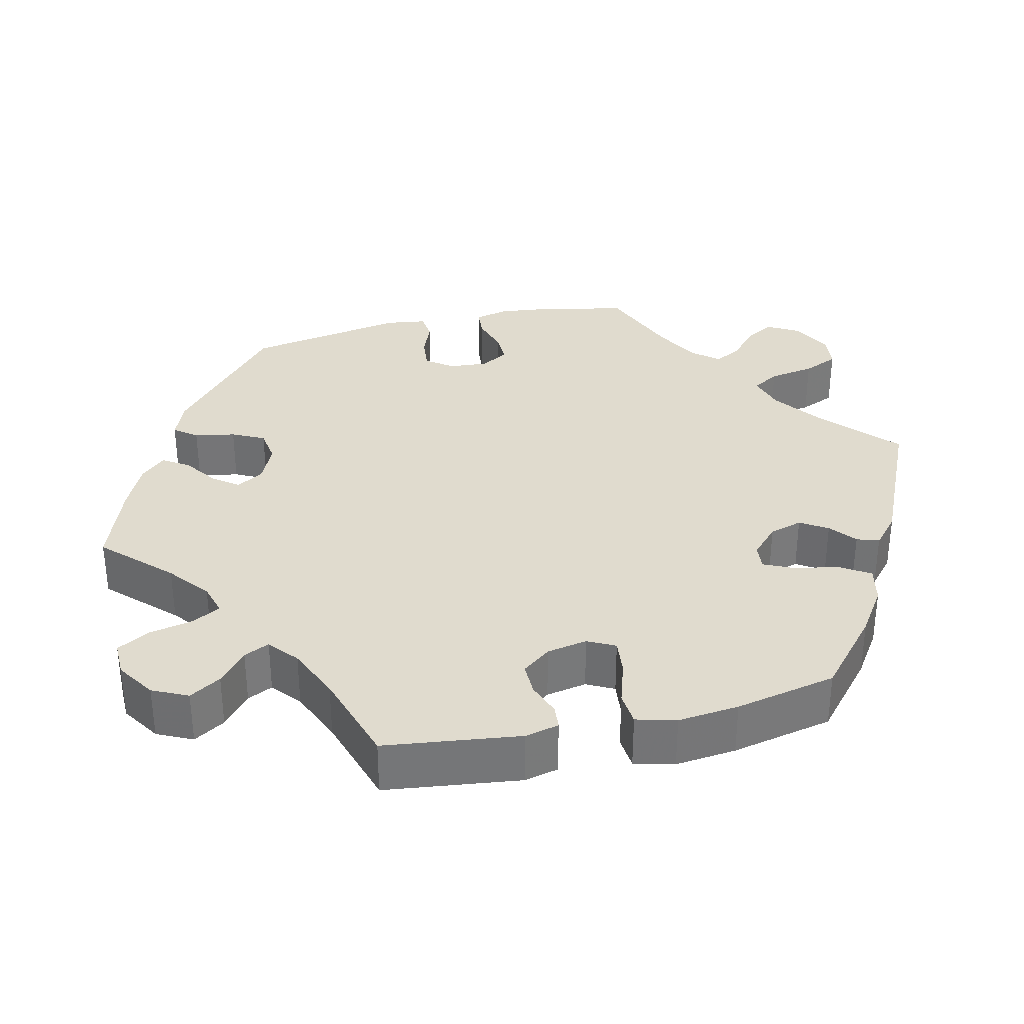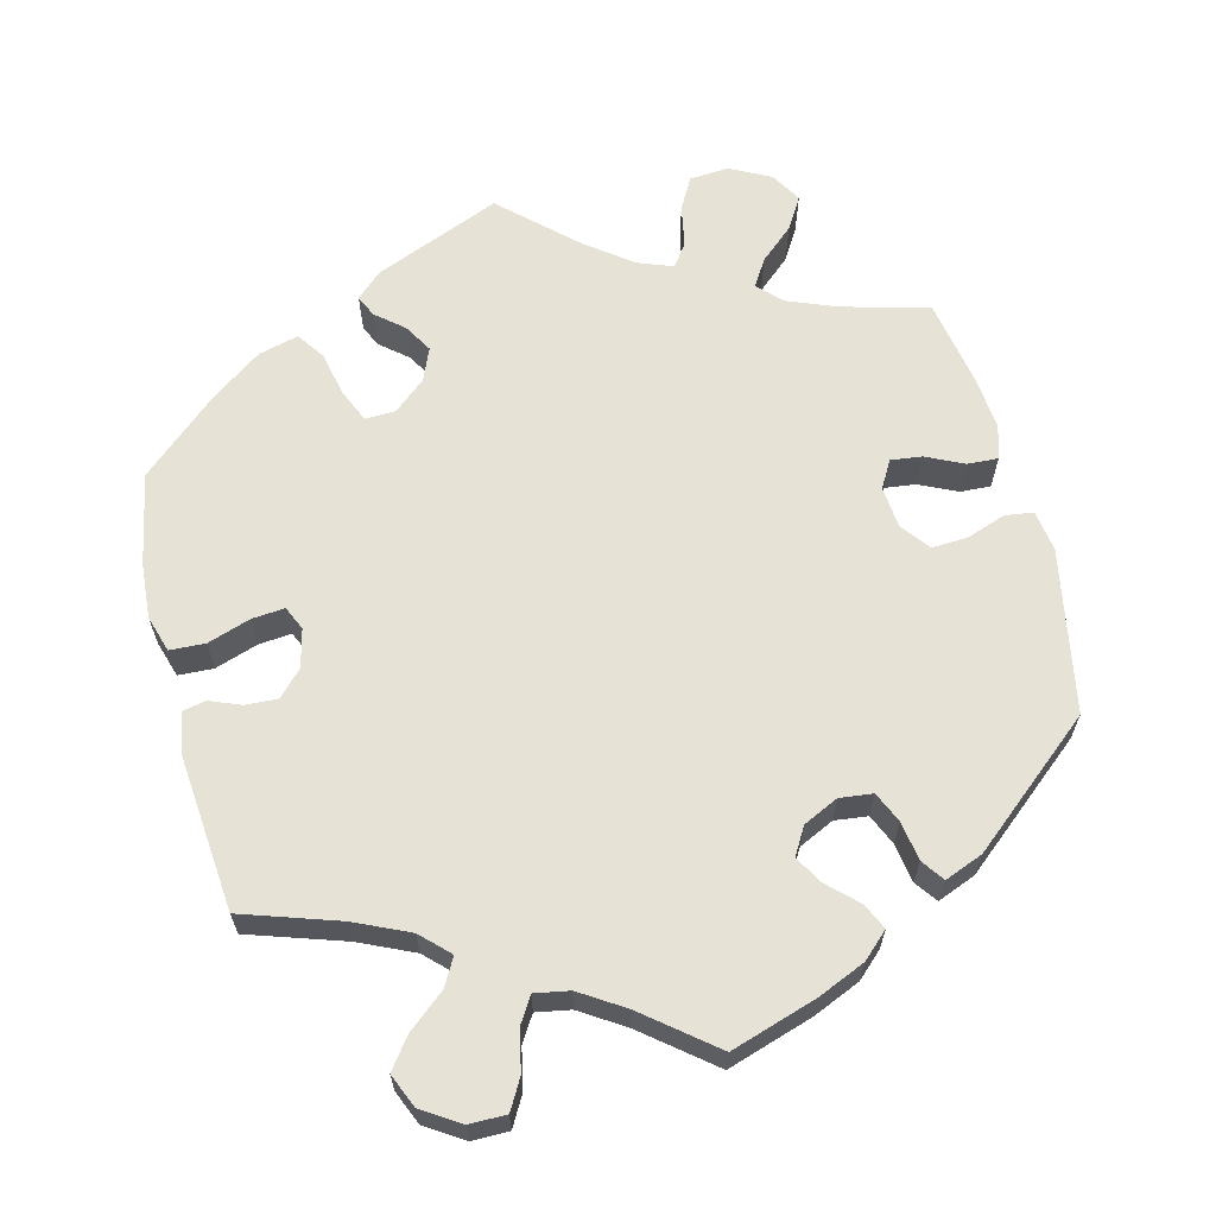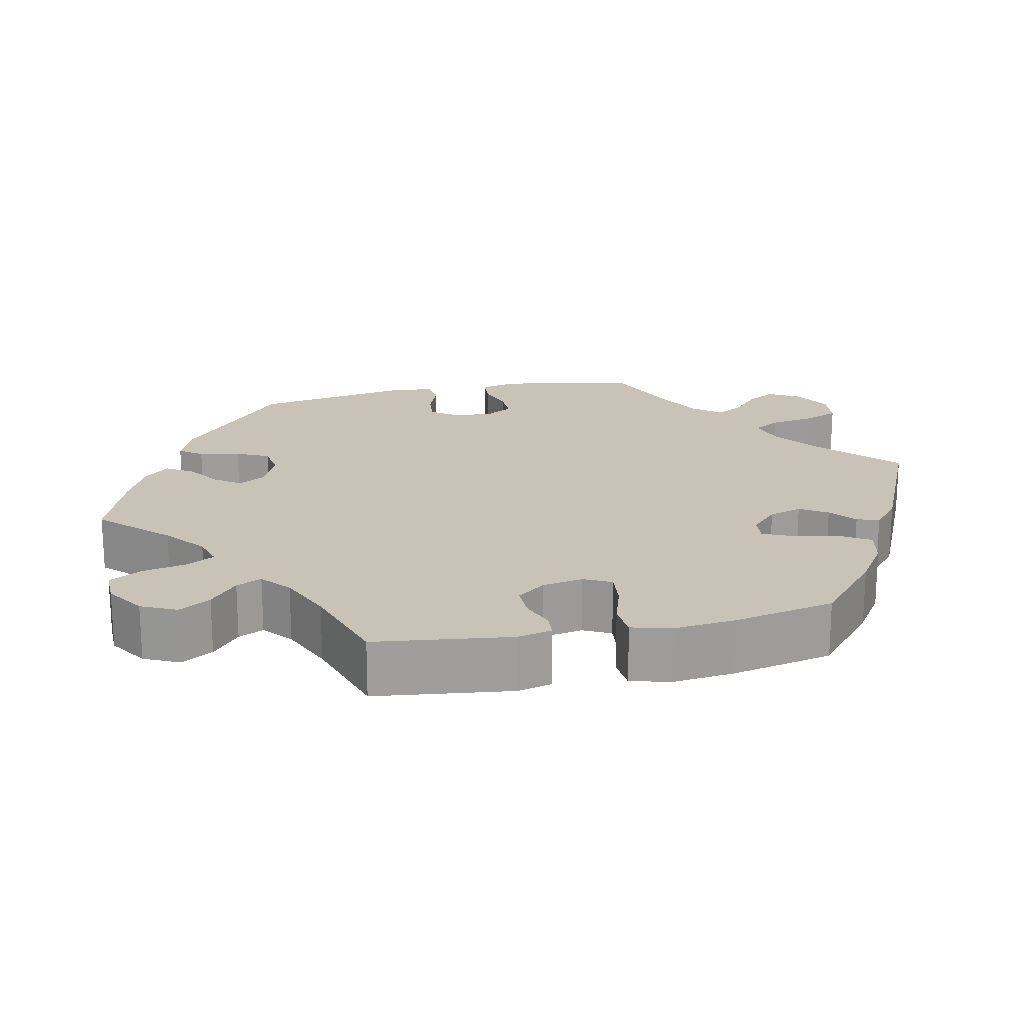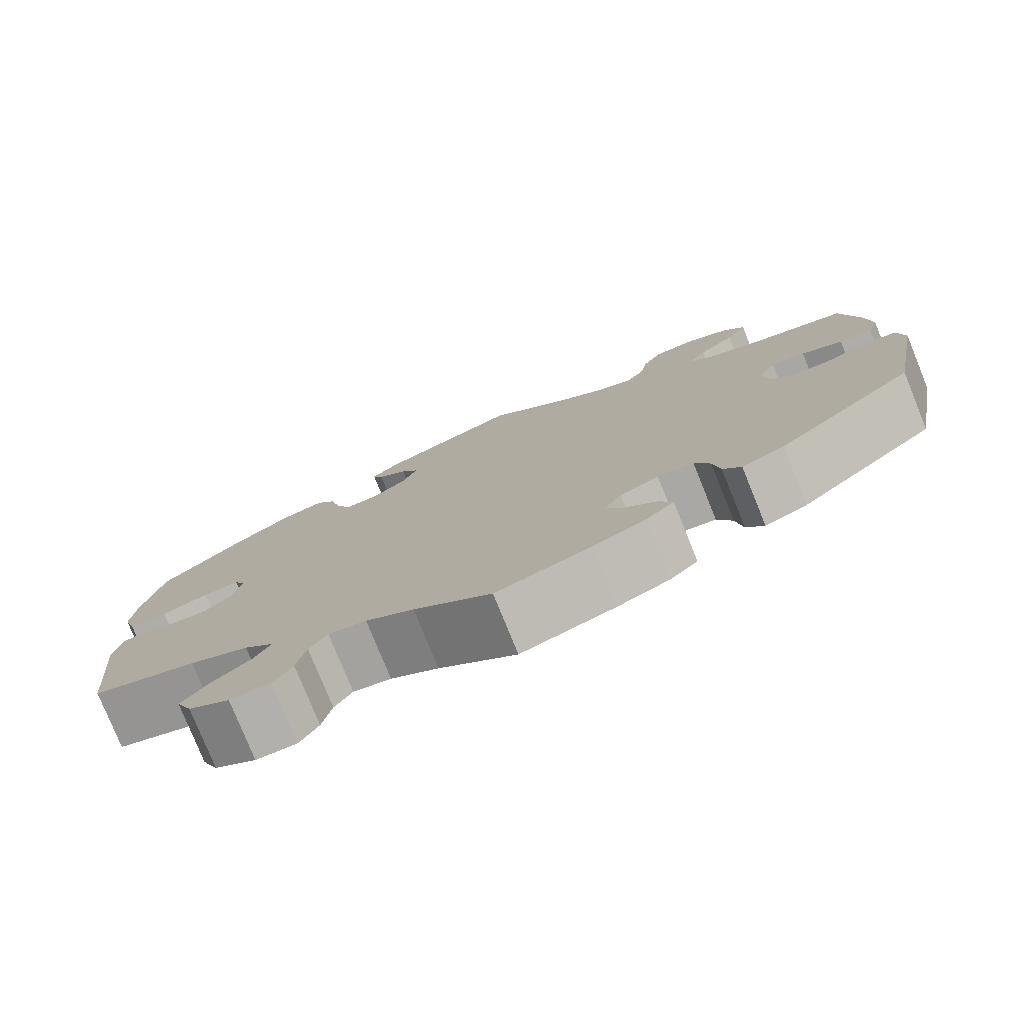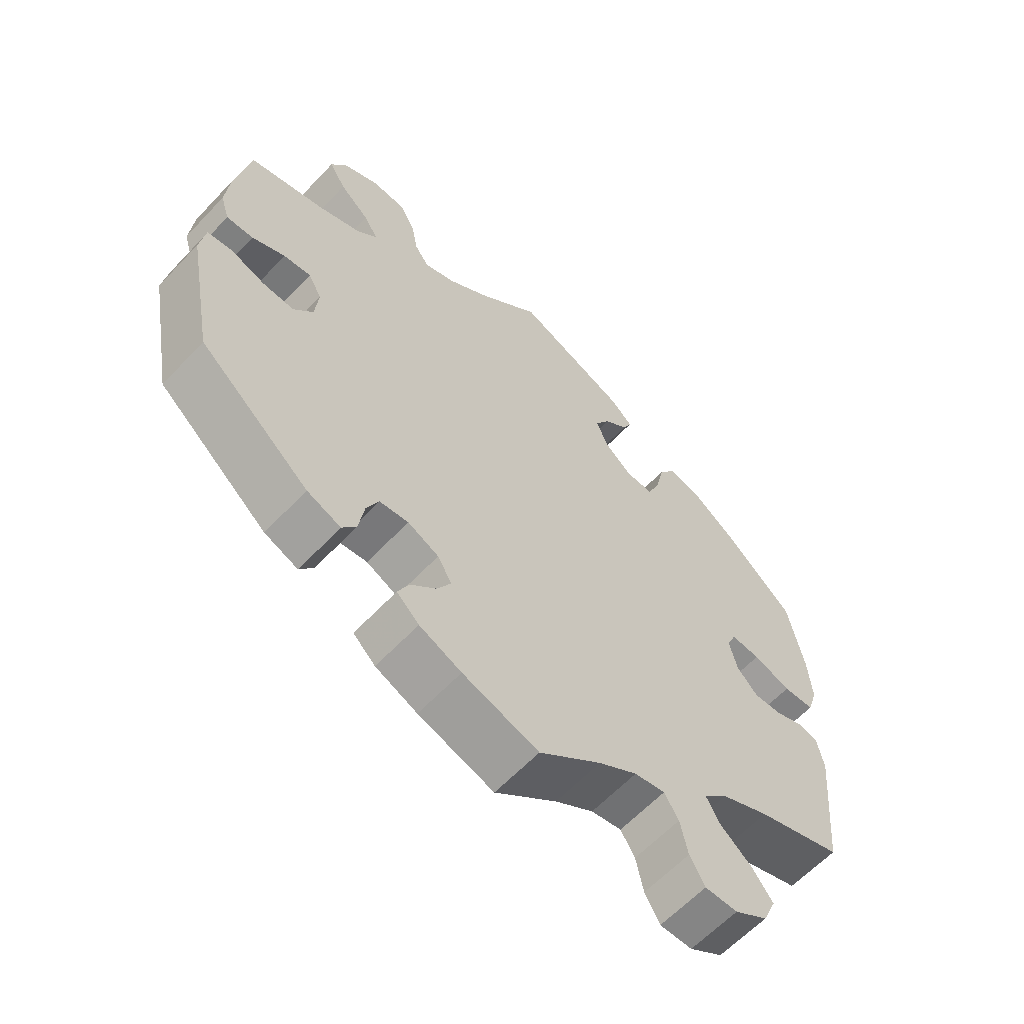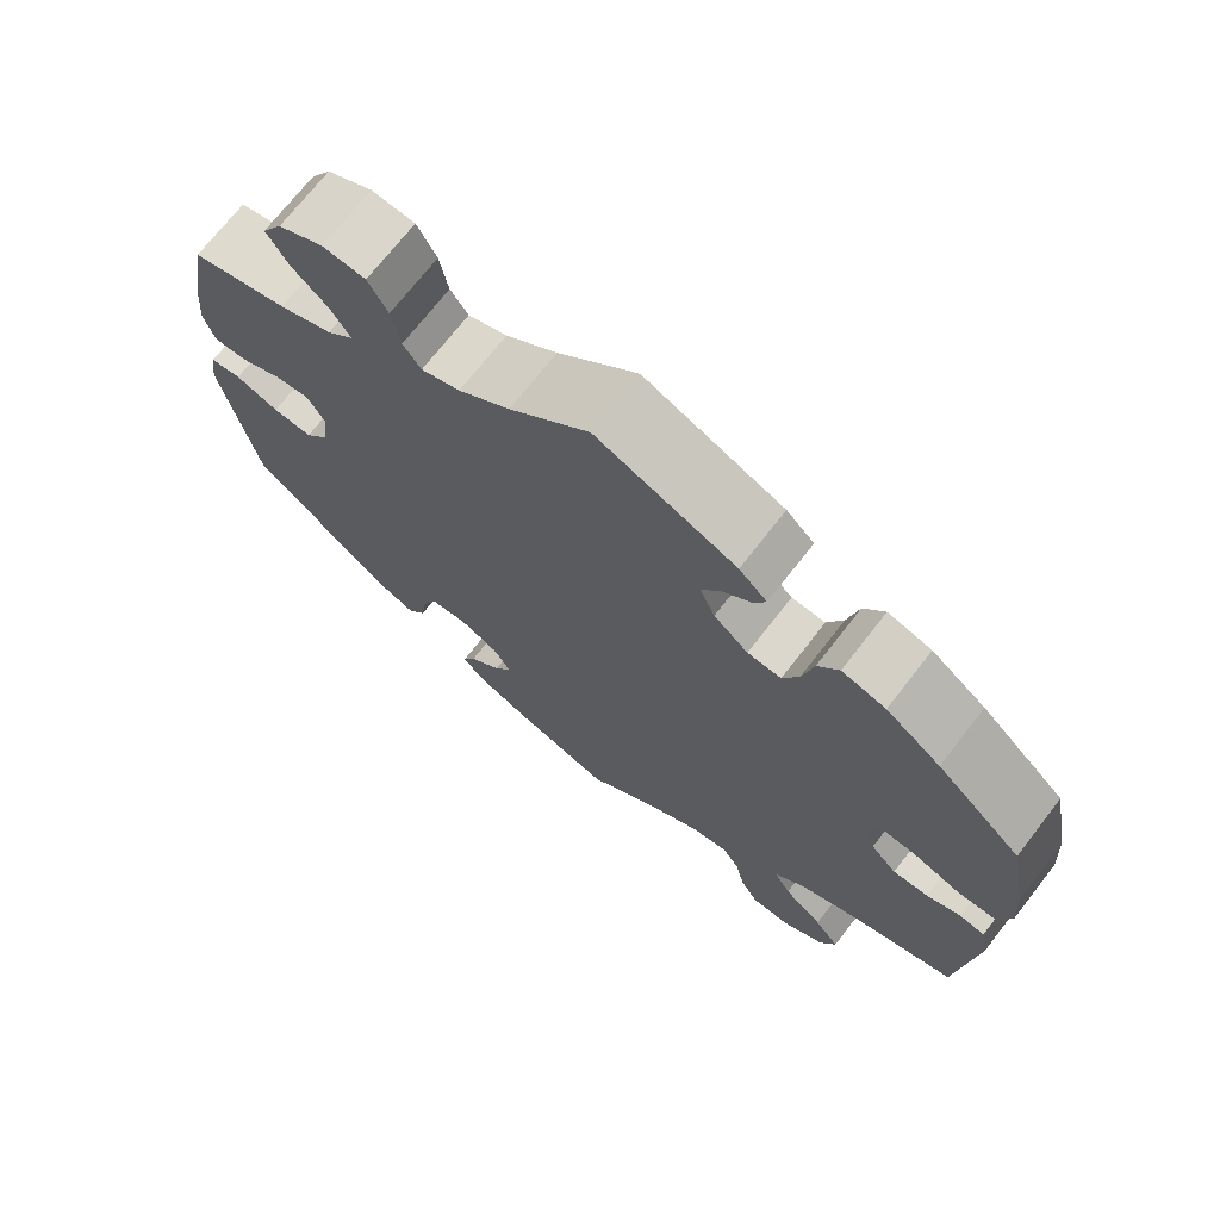
<metadata>
{"format":"obj","ext":"obj","renderer":"f3d","projection":"perspective","resolution":1024,"background":"white","views":[{"elev":33.6,"azim":16.7,"up":"+Y"},{"elev":63.7,"azim":166.0,"up":"+Y"},{"elev":19.5,"azim":17.7,"up":"+Y"},{"elev":-78.6,"azim":-157.9,"up":"+Z"},{"elev":-61.7,"azim":-43.1,"up":"+Z"},{"elev":71.6,"azim":37.9,"up":"+Z"}]}
</metadata>
<code>
v -0.386 0.07 0.319
v -0.323 0.07 0.344
v -0.292 0.07 0.374
v -0.314 0.07 0.41
v -0.358 0.07 0.449
v -0.383 0.07 0.491
v -0.359 0.07 0.531
v -0.306 0.07 0.558
v -0.255 0.07 0.554
v -0.232 0.07 0.512
v -0.222 0.07 0.458
v -0.201 0.07 0.428
v -0.155 0.07 0.445
v -0.094 0.07 0.491
v 0 0.07 0.578
v 0.165 0.07 0.509
v 0.198 0.07 0.478
v 0.185 0.07 0.45
v 0.149 0.07 0.42
v 0.127 0.07 0.383
v 0.145 0.07 0.34
v 0.186 0.07 0.305
v 0.226 0.07 0.303
v 0.245 0.07 0.346
v 0.258 0.07 0.405
v 0.283 0.07 0.441
v 0.335 0.07 0.427
v 0.4 0.07 0.38
v 0.501 0.07 0.29
v 0.524 0.07 0.17
v 0.529 0.07 0.098
v 0.514 0.07 0.05
v 0.468 0.07 0.048
v 0.412 0.07 0.067
v 0.369 0.07 0.071
v 0.355 0.07 0.04
v 0.367 0.07 -0.01
v 0.398 0.07 -0.043
v 0.44 0.07 -0.041
v 0.481 0.07 -0.025
v 0.511 0.07 -0.031
v 0.521 0.07 -0.083
v 0.501 0.07 -0.289
v 0.375 0.07 -0.33
v 0.304 0.07 -0.362
v 0.268 0.07 -0.397
v 0.288 0.07 -0.433
v 0.335 0.07 -0.472
v 0.365 0.07 -0.512
v 0.346 0.07 -0.556
v 0.297 0.07 -0.587
v 0.249 0.07 -0.587
v 0.227 0.07 -0.548
v 0.216 0.07 -0.495
v 0.195 0.07 -0.461
v 0.15 0.07 -0.469
v 0.093 0.07 -0.505
v 0.001 0.07 -0.578
v -0.111 0.07 -0.542
v -0.173 0.07 -0.515
v -0.206 0.07 -0.484
v -0.19 0.07 -0.45
v -0.152 0.07 -0.414
v -0.131 0.07 -0.378
v -0.152 0.07 -0.342
v -0.198 0.07 -0.32
v -0.241 0.07 -0.325
v -0.259 0.07 -0.365
v -0.267 0.07 -0.416
v -0.288 0.07 -0.445
v -0.338 0.07 -0.425
v -0.501 0.07 -0.288
v -0.541 0.07 -0.075
v -0.533 0.07 -0.021
v -0.496 0.07 -0.016
v -0.445 0.07 -0.034
v -0.398 0.07 -0.037
v -0.369 0.07 0
v -0.364 0.07 0.055
v -0.384 0.07 0.091
v -0.425 0.07 0.086
v -0.474 0.07 0.063
v -0.514 0.07 0.061
v -0.527 0.07 0.104
v -0.521 0.07 0.173
v -0.5 0.07 0.289
v -0.386 0 0.319
v -0.323 0 0.344
v -0.292 0 0.374
v -0.314 0 0.41
v -0.358 0 0.449
v -0.383 0 0.491
v -0.359 0 0.531
v -0.306 0 0.558
v -0.255 0 0.554
v -0.232 0 0.512
v -0.222 0 0.458
v -0.201 0 0.428
v -0.155 0 0.445
v -0.094 0 0.491
v 0 0 0.578
v 0.165 0 0.509
v 0.198 0 0.478
v 0.185 0 0.45
v 0.149 0 0.42
v 0.127 0 0.383
v 0.145 0 0.34
v 0.186 0 0.305
v 0.226 0 0.303
v 0.245 0 0.346
v 0.258 0 0.405
v 0.283 0 0.441
v 0.335 0 0.427
v 0.4 0 0.38
v 0.501 0 0.29
v 0.524 0 0.17
v 0.529 0 0.098
v 0.514 0 0.05
v 0.468 0 0.048
v 0.412 0 0.067
v 0.369 0 0.071
v 0.355 0 0.04
v 0.367 0 -0.01
v 0.398 0 -0.043
v 0.44 0 -0.041
v 0.481 0 -0.025
v 0.511 0 -0.031
v 0.521 0 -0.083
v 0.501 0 -0.289
v 0.375 0 -0.33
v 0.304 0 -0.362
v 0.268 0 -0.397
v 0.288 0 -0.433
v 0.335 0 -0.472
v 0.365 0 -0.512
v 0.346 0 -0.556
v 0.297 0 -0.587
v 0.249 0 -0.587
v 0.227 0 -0.548
v 0.216 0 -0.495
v 0.195 0 -0.461
v 0.15 0 -0.469
v 0.093 0 -0.505
v 0.001 0 -0.578
v -0.111 0 -0.542
v -0.173 0 -0.515
v -0.206 0 -0.484
v -0.19 0 -0.45
v -0.152 0 -0.414
v -0.131 0 -0.378
v -0.152 0 -0.342
v -0.198 0 -0.32
v -0.241 0 -0.325
v -0.259 0 -0.365
v -0.267 0 -0.416
v -0.288 0 -0.445
v -0.338 0 -0.425
v -0.501 0 -0.288
v -0.541 0 -0.075
v -0.533 0 -0.021
v -0.496 0 -0.016
v -0.445 0 -0.034
v -0.398 0 -0.037
v -0.369 0 0
v -0.364 0 0.055
v -0.384 0 0.091
v -0.425 0 0.086
v -0.474 0 0.063
v -0.514 0 0.061
v -0.527 0 0.104
v -0.521 0 0.173
v -0.5 0 0.289
f 85 86 1
f 84 85 1 2
f 81 82 83 84
f 80 81 84 2
f 79 80 2 3
f 78 79 3
f 73 74 75 76
f 73 76 77
f 72 73 77
f 71 72 77 78
f 68 69 70 71
f 67 68 71 78
f 60 61 62 63
f 60 63 64
f 57 58 59 60
f 56 57 60 64
f 55 56 64 65
f 51 52 53 54
f 51 54 55
f 50 51 55
f 47 48 49 50
f 46 47 50 55
f 45 46 55 65
f 41 42 43 44
f 39 40 41 44
f 38 39 44 45
f 37 38 45 65
f 31 32 33 34
f 31 34 35
f 30 31 35
f 29 30 35
f 28 29 35
f 27 28 35 36
f 24 25 26 27
f 23 24 27 36
f 16 17 18 19
f 14 15 16 19
f 13 14 19 20
f 12 13 20 21
f 8 9 10 11
f 8 11 12
f 7 8 12
f 4 5 6 7
f 3 4 7 12
f 66 67 78 3
f 22 23 36 37
f 22 37 65 66
f 21 22 66
f 3 12 21 66
f 87 172 171
f 88 87 171 170
f 170 169 168 167
f 88 170 167 166
f 89 88 166 165
f 89 165 164
f 162 161 160 159
f 163 162 159
f 163 159 158
f 164 163 158 157
f 157 156 155 154
f 164 157 154 153
f 149 148 147 146
f 150 149 146
f 146 145 144 143
f 150 146 143 142
f 151 150 142 141
f 140 139 138 137
f 141 140 137
f 141 137 136
f 136 135 134 133
f 141 136 133 132
f 151 141 132 131
f 130 129 128 127
f 130 127 126 125
f 131 130 125 124
f 151 131 124 123
f 120 119 118 117
f 121 120 117
f 121 117 116
f 121 116 115
f 121 115 114
f 122 121 114 113
f 113 112 111 110
f 122 113 110 109
f 105 104 103 102
f 105 102 101 100
f 106 105 100 99
f 107 106 99 98
f 97 96 95 94
f 98 97 94
f 98 94 93
f 93 92 91 90
f 98 93 90 89
f 89 164 153 152
f 123 122 109 108
f 152 151 123 108
f 152 108 107
f 152 107 98 89
f 1 87 88 2
f 2 88 89 3
f 3 89 90 4
f 4 90 91 5
f 5 91 92 6
f 6 92 93 7
f 7 93 94 8
f 8 94 95 9
f 9 95 96 10
f 10 96 97 11
f 11 97 98 12
f 12 98 99 13
f 13 99 100 14
f 14 100 101 15
f 15 101 102 16
f 16 102 103 17
f 17 103 104 18
f 18 104 105 19
f 19 105 106 20
f 20 106 107 21
f 21 107 108 22
f 22 108 109 23
f 23 109 110 24
f 24 110 111 25
f 25 111 112 26
f 26 112 113 27
f 27 113 114 28
f 28 114 115 29
f 29 115 116 30
f 30 116 117 31
f 31 117 118 32
f 32 118 119 33
f 33 119 120 34
f 34 120 121 35
f 35 121 122 36
f 36 122 123 37
f 37 123 124 38
f 38 124 125 39
f 39 125 126 40
f 40 126 127 41
f 41 127 128 42
f 42 128 129 43
f 43 129 130 44
f 44 130 131 45
f 45 131 132 46
f 46 132 133 47
f 47 133 134 48
f 48 134 135 49
f 49 135 136 50
f 50 136 137 51
f 51 137 138 52
f 52 138 139 53
f 53 139 140 54
f 54 140 141 55
f 55 141 142 56
f 56 142 143 57
f 57 143 144 58
f 58 144 145 59
f 59 145 146 60
f 60 146 147 61
f 61 147 148 62
f 62 148 149 63
f 63 149 150 64
f 64 150 151 65
f 65 151 152 66
f 66 152 153 67
f 67 153 154 68
f 68 154 155 69
f 69 155 156 70
f 70 156 157 71
f 71 157 158 72
f 72 158 159 73
f 73 159 160 74
f 74 160 161 75
f 75 161 162 76
f 76 162 163 77
f 77 163 164 78
f 78 164 165 79
f 79 165 166 80
f 80 166 167 81
f 81 167 168 82
f 82 168 169 83
f 83 169 170 84
f 84 170 171 85
f 85 171 172 86
f 86 172 87 1

</code>
